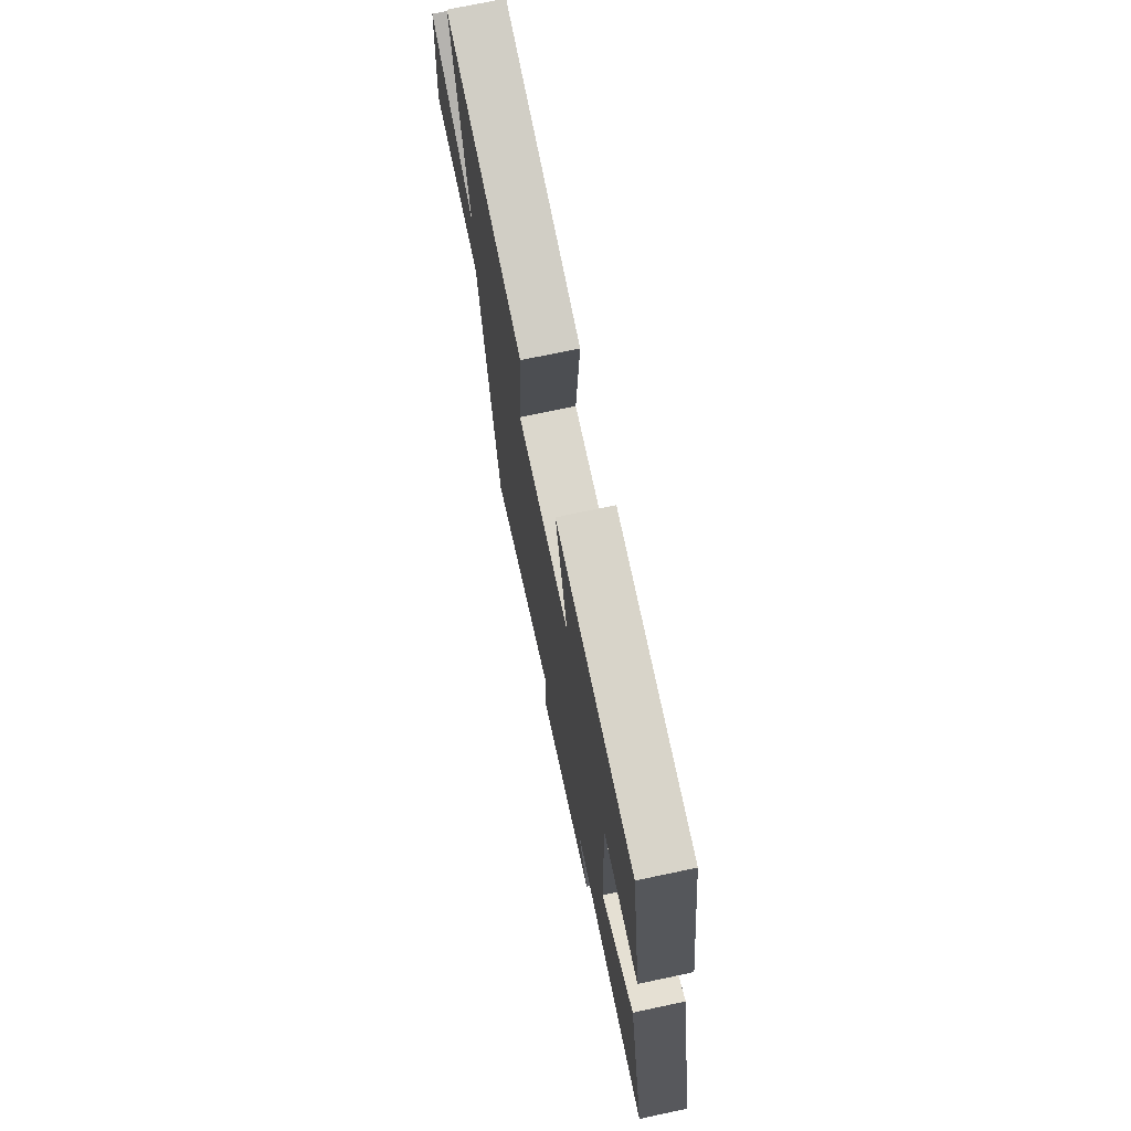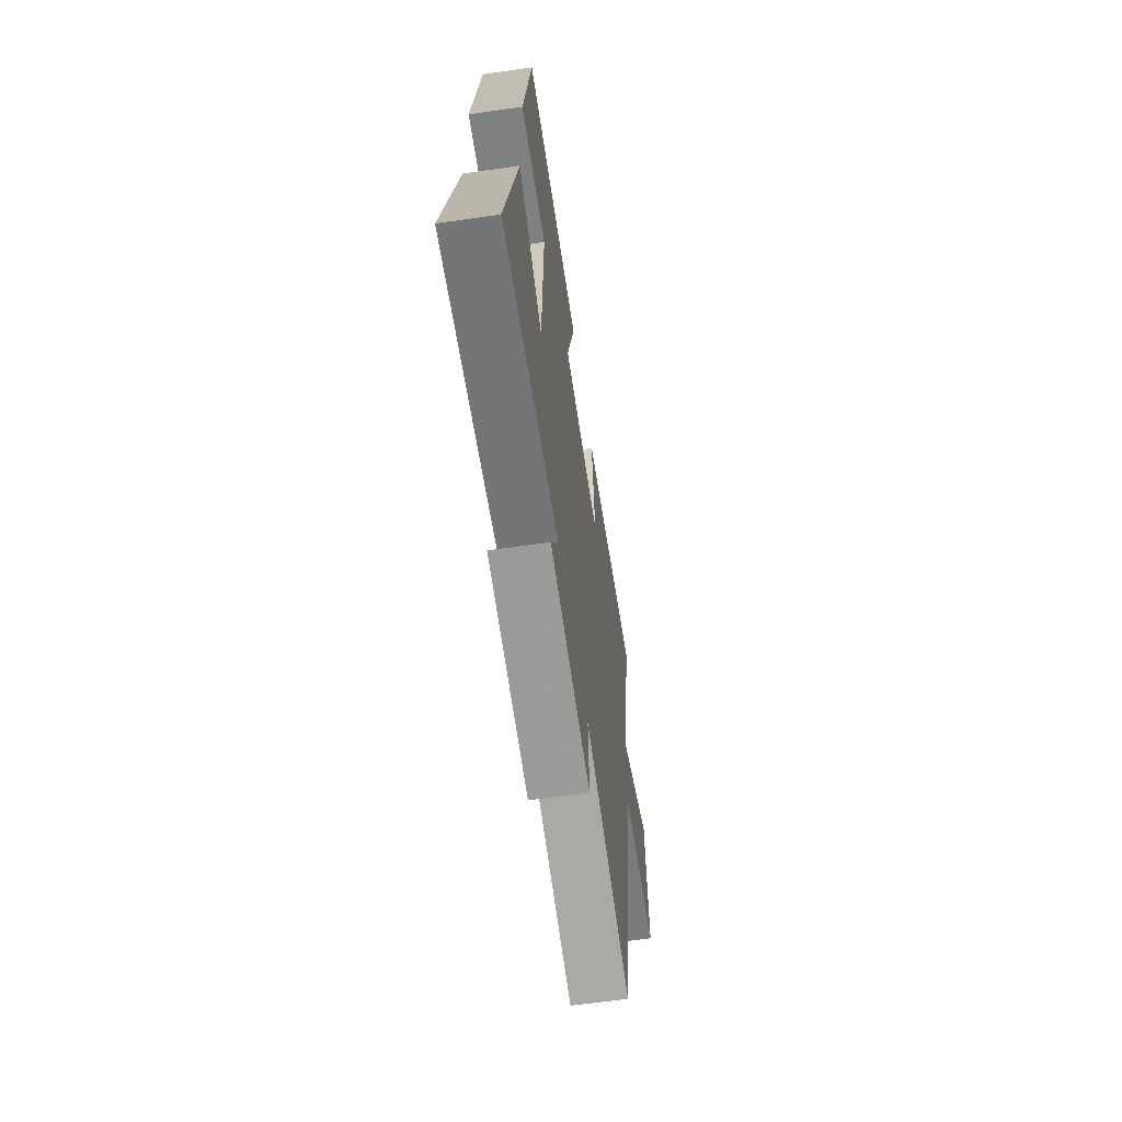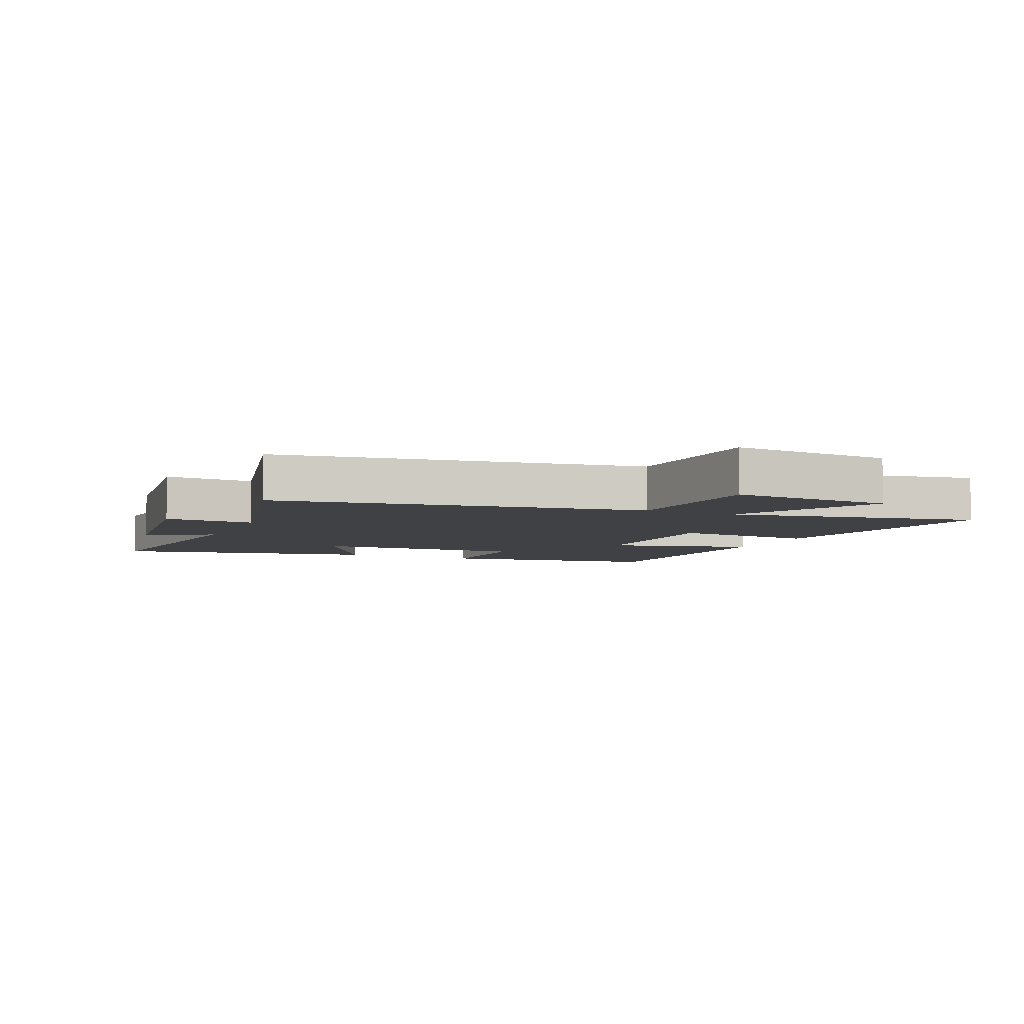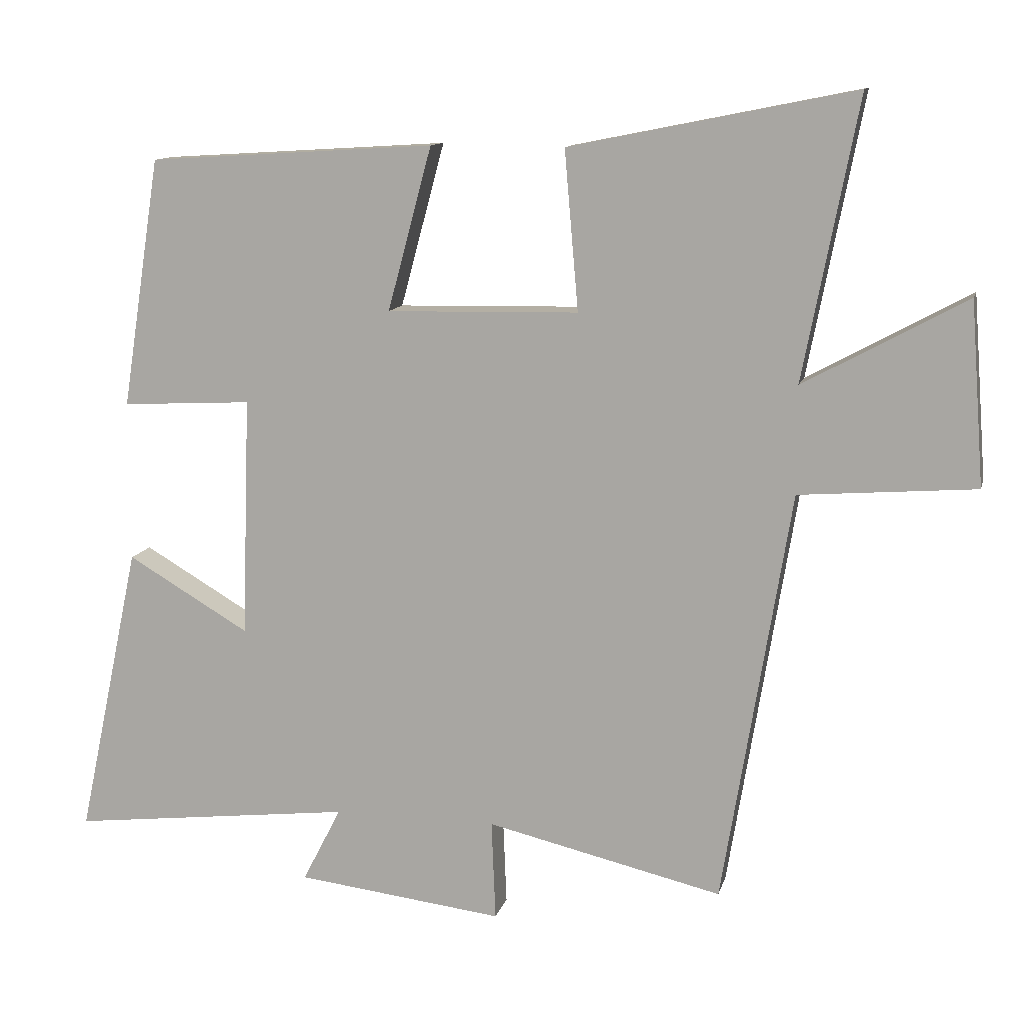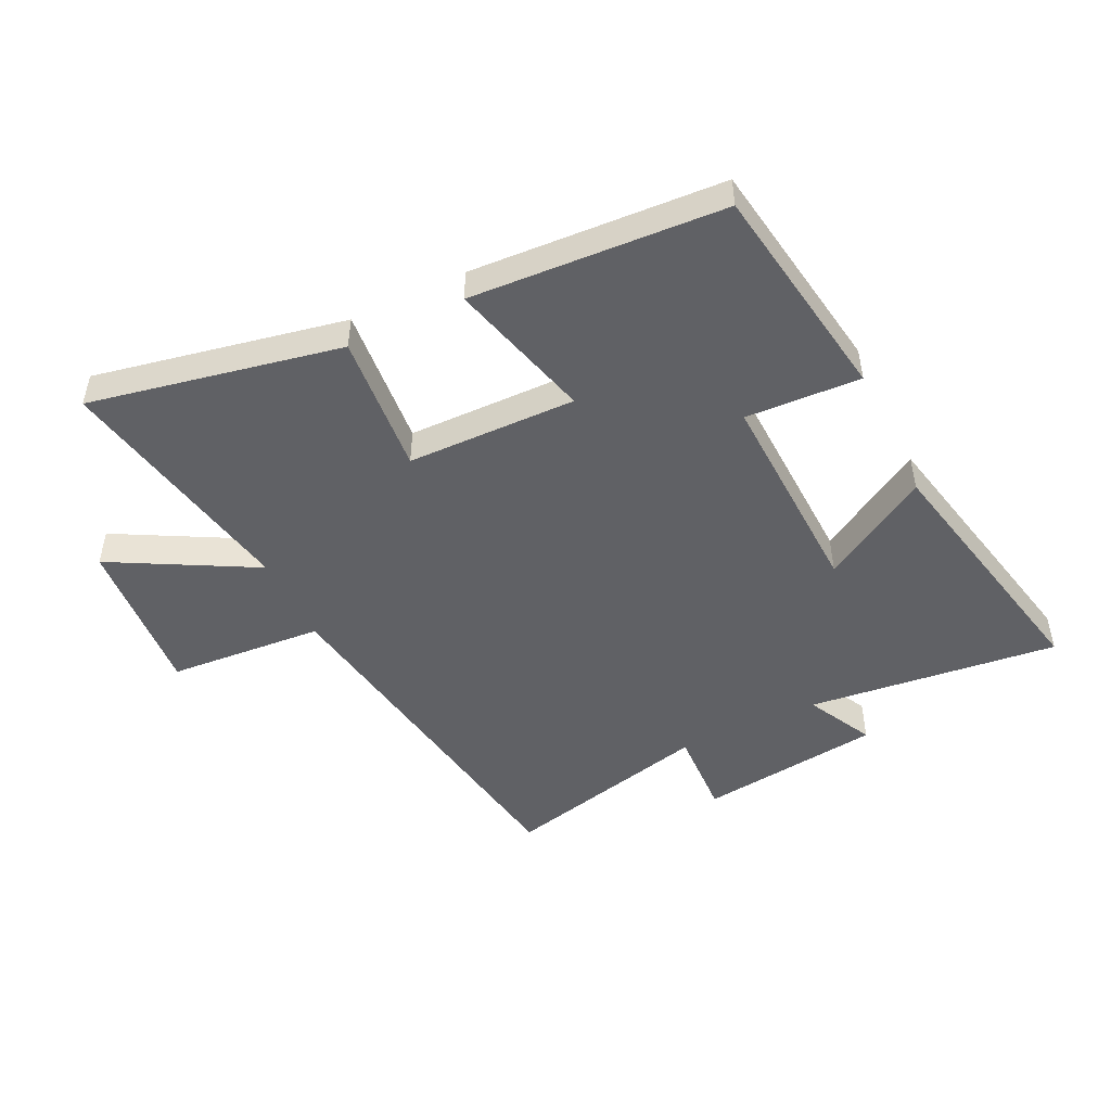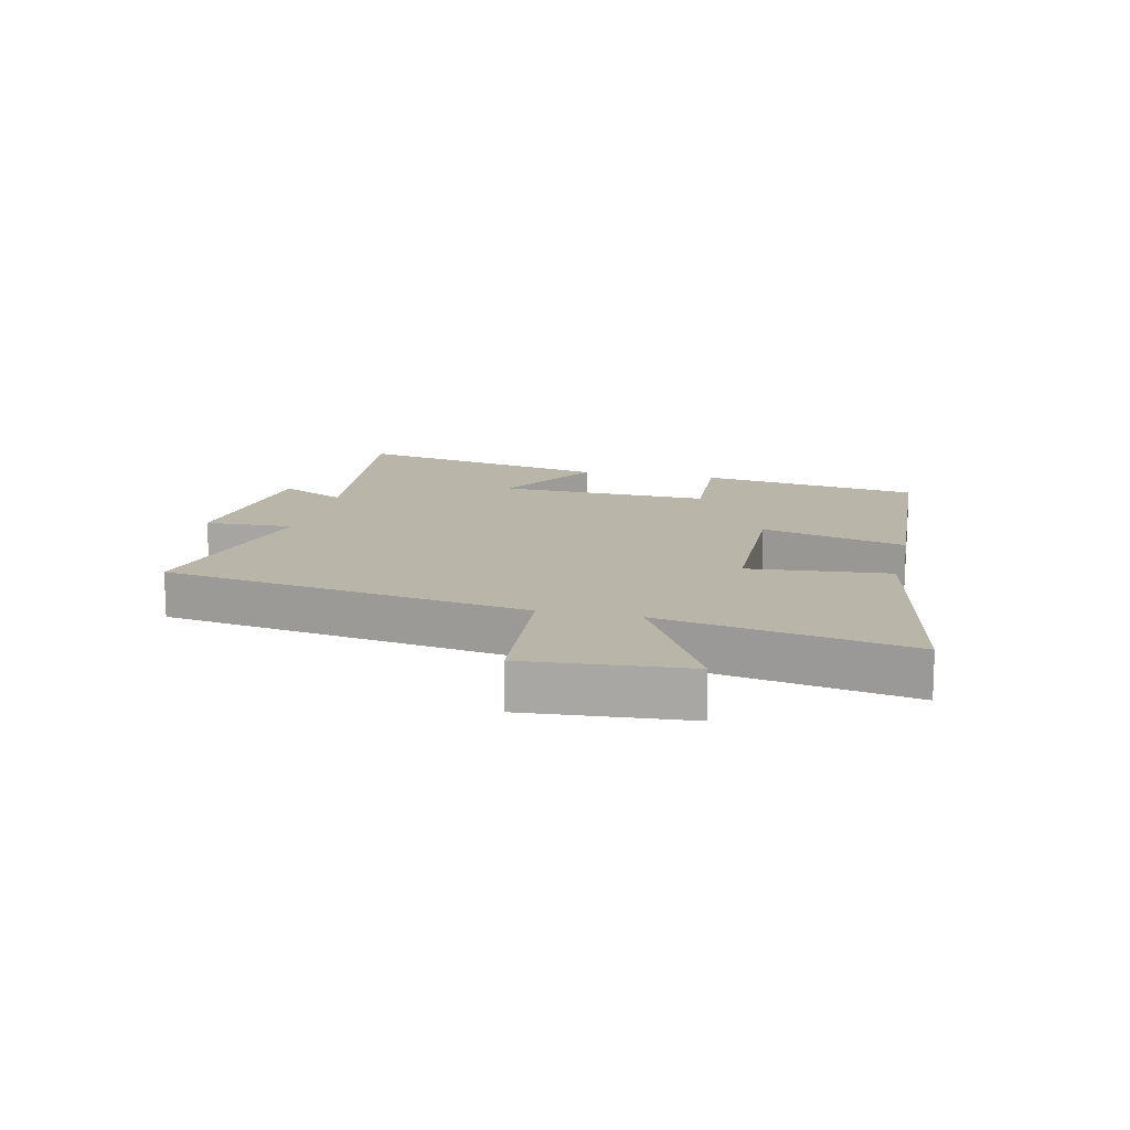
<metadata>
{"format":"obj","ext":"obj","renderer":"f3d","projection":"perspective","resolution":1024,"background":"white","views":[{"elev":72.1,"azim":78.0,"up":"+Z"},{"elev":-62.9,"azim":98.3,"up":"+Z"},{"elev":-5.9,"azim":-113.5,"up":"+Y"},{"elev":11.8,"azim":-166.5,"up":"+Z"},{"elev":-48.9,"azim":25.9,"up":"+Y"},{"elev":13.6,"azim":-77.2,"up":"+Y"}]}
</metadata>
<code>
v -0.579 0.07 0.583
v -0.166 0.07 0.5
v -0.186 0.07 0.269
v 0.092 0.07 0.263
v 0.028 0.07 0.5
v 0.444 0.07 0.474
v 0.5 0.07 0.112
v 0.311 0.07 0.122
v 0.323 0.07 -0.226
v 0.5 0.07 -0.122
v 0.591 0.07 -0.548
v 0.179 0.07 -0.5
v 0.235 0.07 -0.609
v -0.065 0.07 -0.645
v -0.059 0.07 -0.5
v -0.401 0.07 -0.58
v -0.5 0.07 0.021
v -0.755 0.07 0.041
v -0.735 0.07 0.305
v -0.5 0.07 0.177
v -0.579 0 0.583
v -0.166 0 0.5
v -0.186 0 0.269
v 0.092 0 0.263
v 0.028 0 0.5
v 0.444 0 0.474
v 0.5 0 0.112
v 0.311 0 0.122
v 0.323 0 -0.226
v 0.5 0 -0.122
v 0.591 0 -0.548
v 0.179 0 -0.5
v 0.235 0 -0.609
v -0.065 0 -0.645
v -0.059 0 -0.5
v -0.401 0 -0.58
v -0.5 0 0.021
v -0.755 0 0.041
v -0.735 0 0.305
v -0.5 0 0.177
f 17 18 19 20
f 15 16 17 20
f 15 20 1
f 12 13 14 15
f 12 15 1
f 9 10 11 12
f 8 9 12
f 6 7 8
f 5 6 8
f 4 5 8
f 3 4 8 12
f 1 2 3
f 1 3 12
f 40 39 38 37
f 40 37 36 35
f 21 40 35
f 35 34 33 32
f 21 35 32
f 32 31 30 29
f 32 29 28
f 28 27 26
f 28 26 25
f 28 25 24
f 32 28 24 23
f 23 22 21
f 32 23 21
f 1 21 22 2
f 2 22 23 3
f 3 23 24 4
f 4 24 25 5
f 5 25 26 6
f 6 26 27 7
f 7 27 28 8
f 8 28 29 9
f 9 29 30 10
f 10 30 31 11
f 11 31 32 12
f 12 32 33 13
f 13 33 34 14
f 14 34 35 15
f 15 35 36 16
f 16 36 37 17
f 17 37 38 18
f 18 38 39 19
f 19 39 40 20
f 20 40 21 1

</code>
